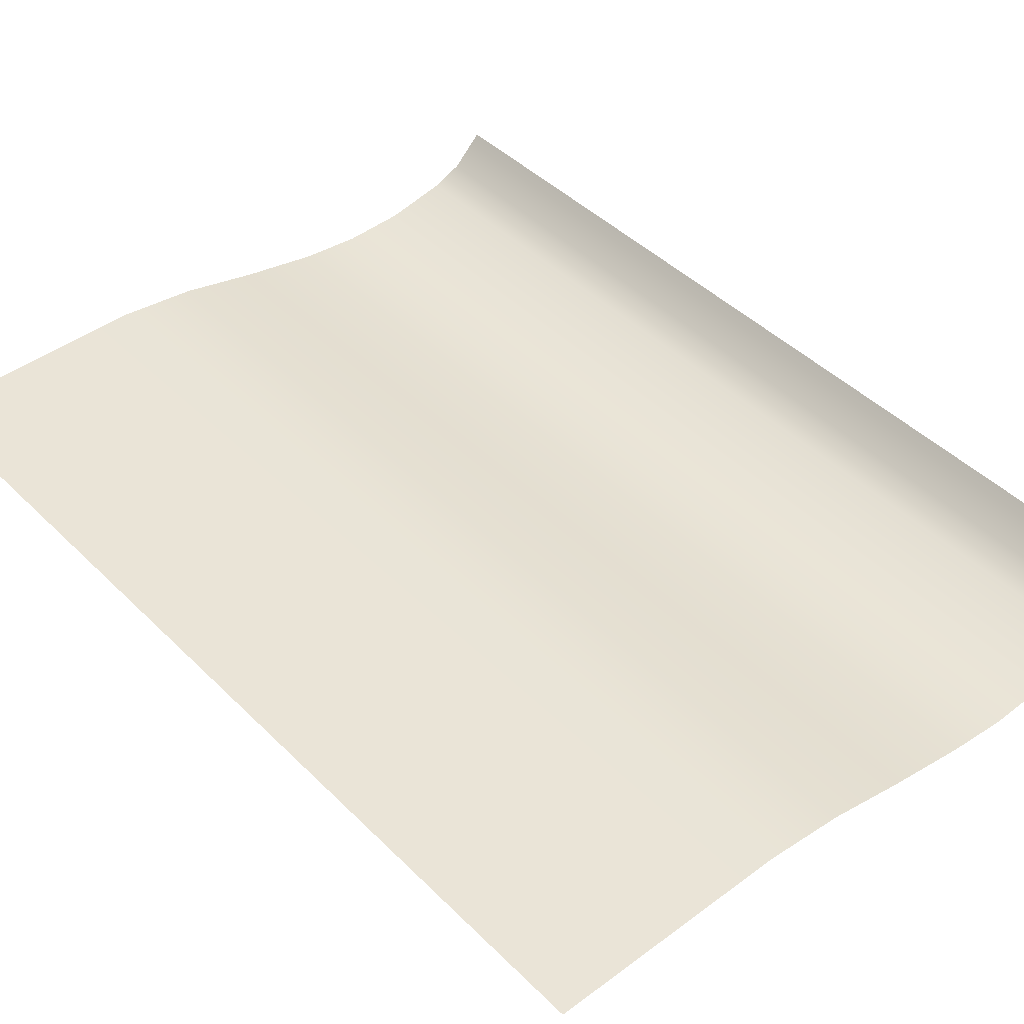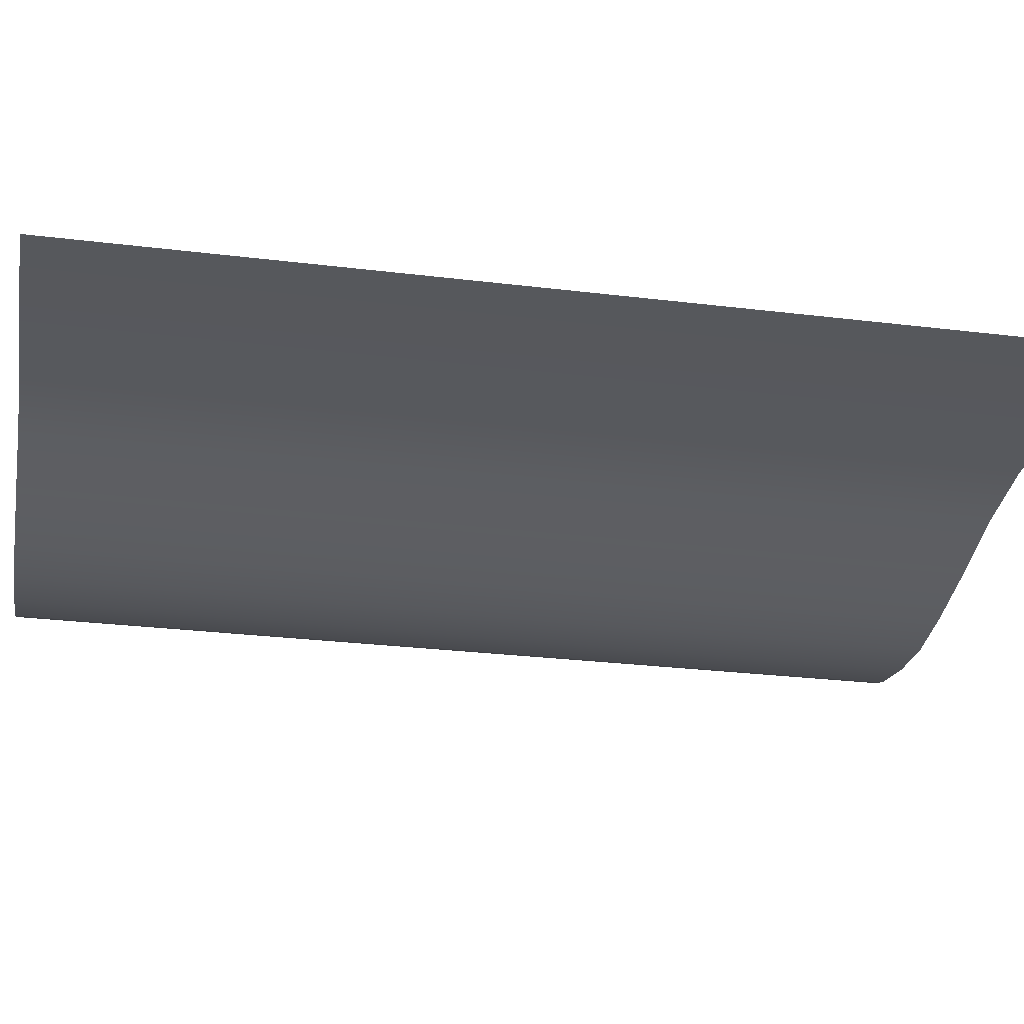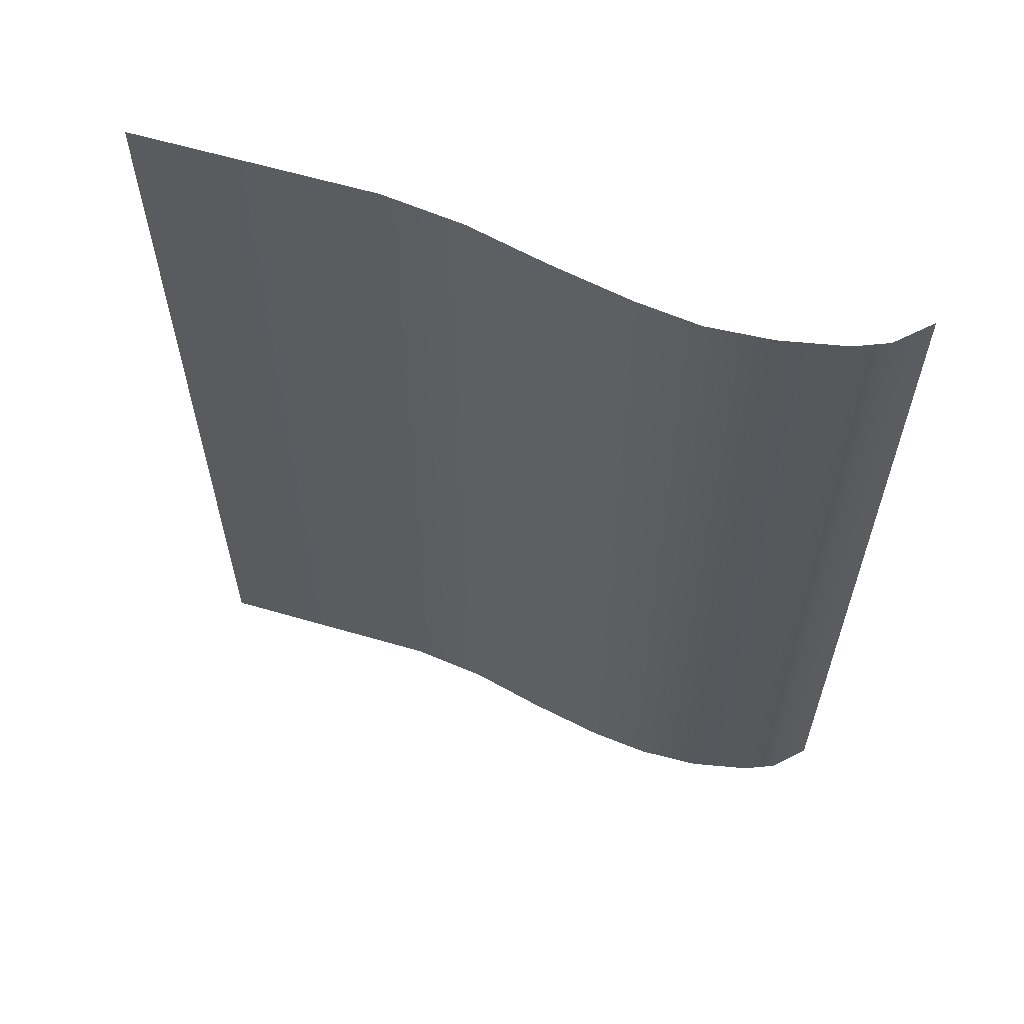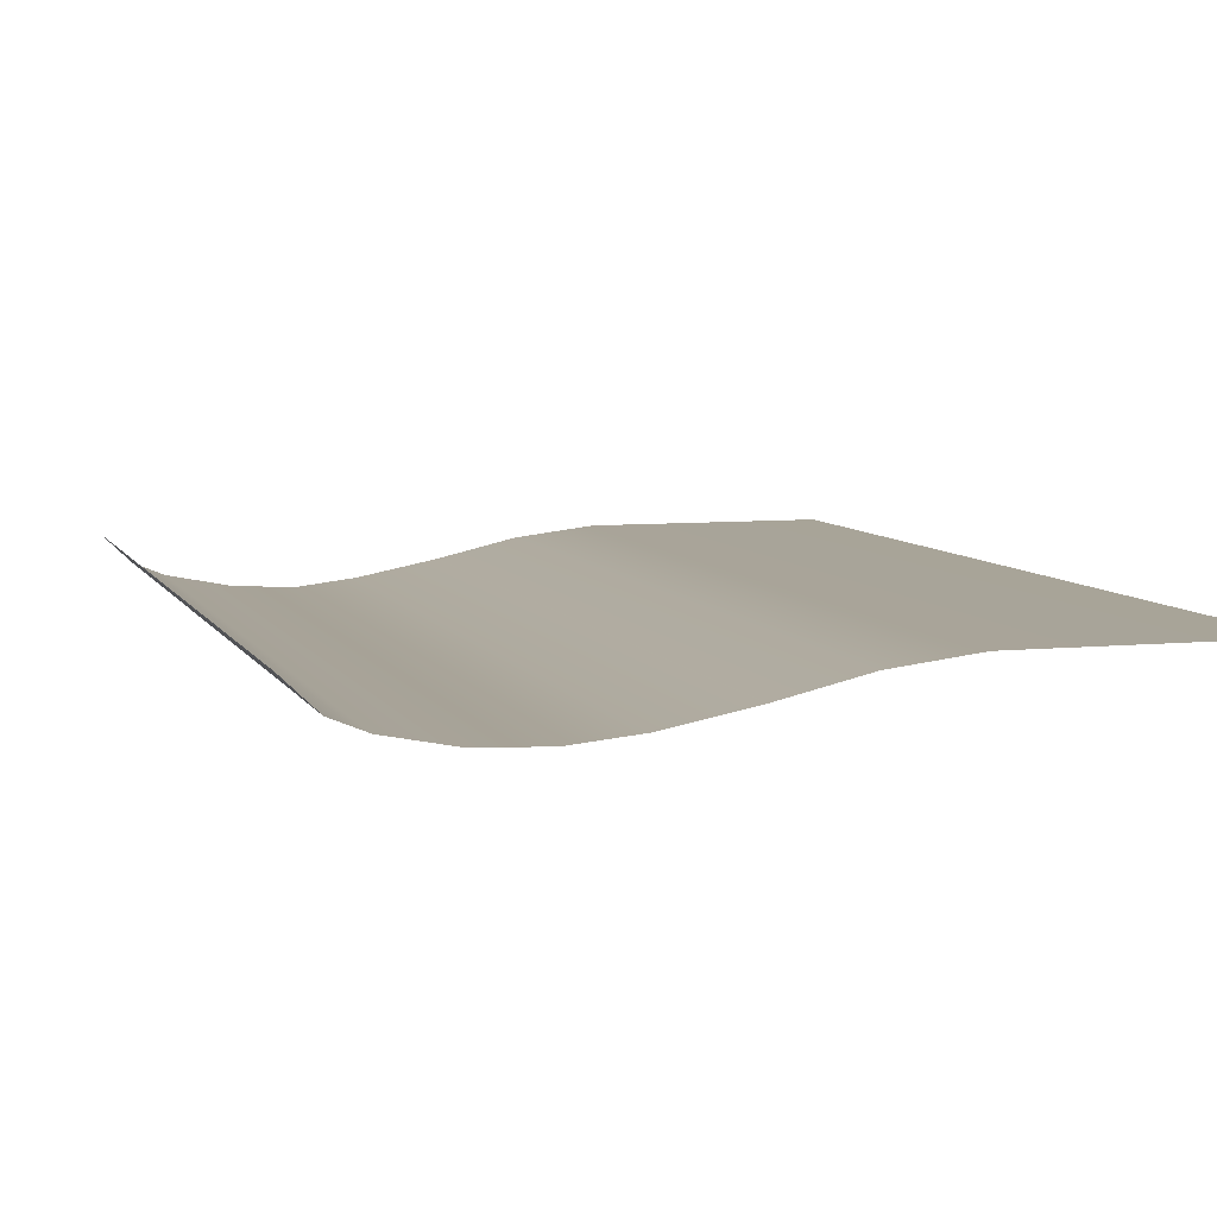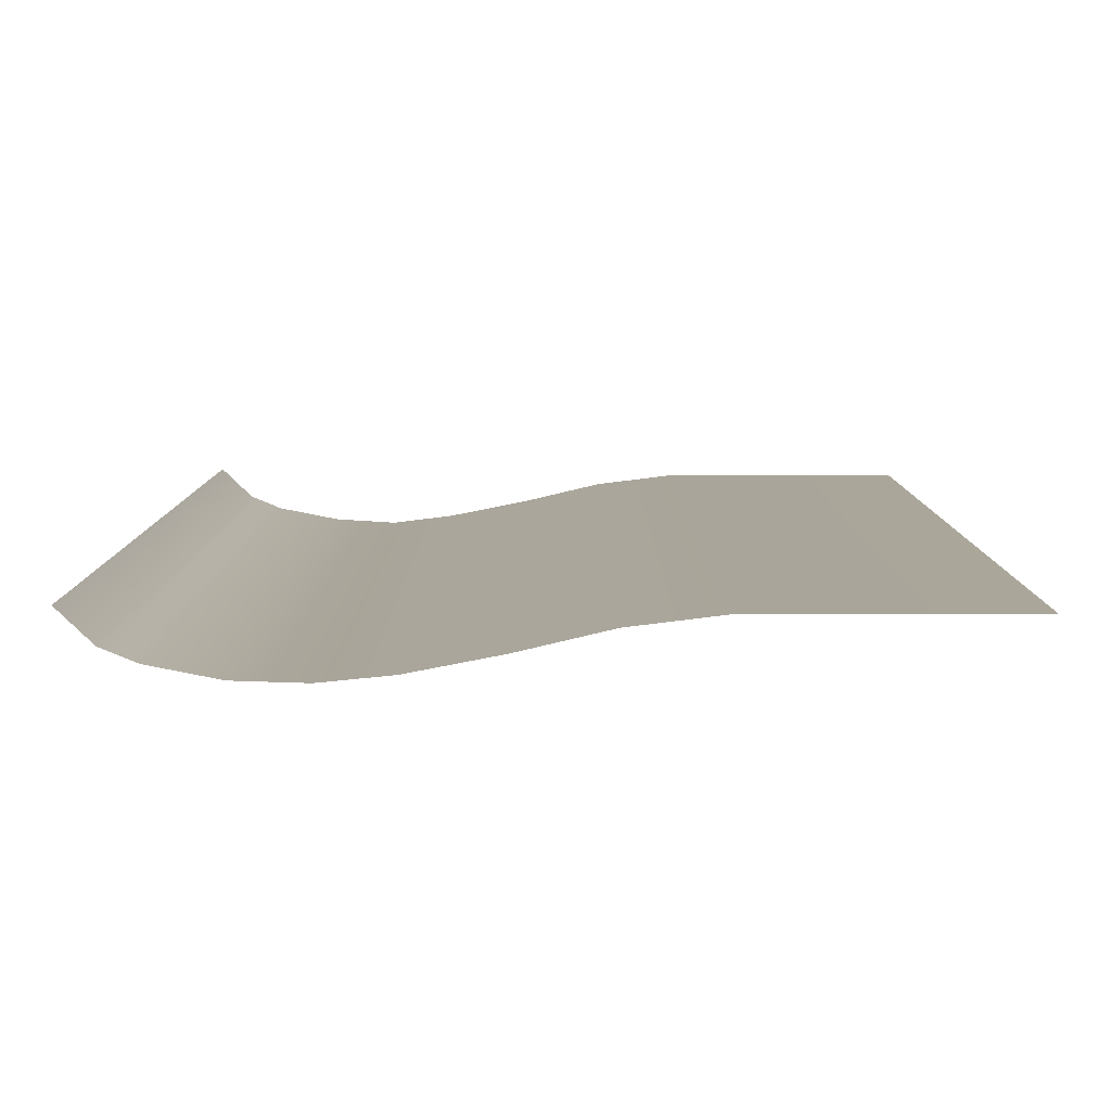
<metadata>
{"format":"obj","ext":"obj","renderer":"f3d","projection":"perspective","resolution":1024,"background":"white","views":[{"elev":43.9,"azim":139.0,"up":"+Z"},{"elev":-28.0,"azim":79.5,"up":"+Z"},{"elev":62.0,"azim":-163.5,"up":"+Y"},{"elev":7.0,"azim":-16.7,"up":"+Z"},{"elev":7.8,"azim":-0.0,"up":"+Z"}]}
</metadata>
<code>
o MeshBookFront_17_1_GeomSubset_2
v -0.115 -0.1545 0.01574
v 0.1131 -0.1545 0.01574
v 0.1131 0.1545 0.01574
v -0.1175 -0.1545 0.009531
v 0.1119 0.1545 0.009531
v 0.1119 -0.1545 0.009531
v -0.12 -0.1545 0.002958
v 0.1105 0.1545 0.002958
v 0.1105 -0.1545 0.002958
v 0.1113 -0.1537 0.01419
v -0.1156 -0.1537 0.01419
v 0.1113 0.1537 0.01419
v 0.1126 -0.1545 0.01264
v -0.1162 -0.1545 0.01264
v 0.1126 0.1545 0.01264
v 0.1107 -0.1537 0.01108
v -0.1168 -0.1537 0.01108
v 0.1107 0.1537 0.01108
v 0.1099 -0.1537 0.007618
v -0.1182 -0.1537 0.007618
v 0.1099 0.1537 0.007618
v 0.1112 -0.1545 0.006425
v -0.1187 -0.1545 0.006425
v 0.1112 0.1545 0.006425
v 0.1092 -0.1537 0.004872
v -0.1193 -0.1537 0.004872
v 0.1092 0.1537 0.004872
v 0.1087 -0.1537 0.001766
v -0.1204 -0.1537 0.001766
v 0.1087 0.1537 0.001766
v 0.1102 -0.1545 0.000212
v -0.1208 -0.1545 0.000212
v 0.1102 0.1545 0.000212
v 0.1086 -0.1537 -0.001341
v -0.1212 -0.1537 -0.001341
v 0.1086 0.1537 -0.001341
v 0.1102 0.1545 -0.003106
v 0.1102 -0.1545 -0.003106
v -0.1215 -0.1536 -0.003106
v 0.1139 -0.1567 0.01488
v 0.1139 -0.1567 0.01815
v 0.1139 0.1567 0.01815
v 0.1139 0.1567 0.01488
v -0.1178 -0.1567 0.003941
v -0.1162 -0.1567 0.01145
v -0.1162 0.1567 0.01145
v -0.1178 0.1567 0.003941
v -0.1214 -0.1567 0.004441
v -0.1194 -0.1567 0.01196
v -0.1214 0.1567 0.004441
v -0.1194 0.1567 0.01196
v -0.1122 -0.1567 0.01488
v -0.1144 -0.1567 0.01391
v -0.1142 -0.1567 0.01815
v -0.1161 -0.1567 0.01688
v -0.1142 0.1567 0.01815
v -0.1161 0.1567 0.01688
v -0.1122 0.1567 0.01488
v -0.1144 0.1567 0.01391
v -0.1136 -0.1551 0.01541
v -0.1143 -0.1551 0.01509
v -0.1143 0.1551 0.01509
v -0.1136 0.1551 0.01541
v -0.1147 -0.1551 0.01725
v -0.1154 -0.1551 0.01691
v -0.1147 0.1551 0.01725
v -0.1154 0.1551 0.01691
v -0.03895 -0.1545 0.01574
v -0.03995 -0.1537 0.01419
v -0.03991 -0.1545 0.01264
v -0.04095 -0.1537 0.01108
v -0.04093 -0.1545 0.009531
v -0.04179 -0.1537 0.007618
v -0.04151 -0.1545 0.006425
v -0.04233 -0.1537 0.004872
v -0.04207 -0.1545 0.002958
v -0.04275 -0.1537 0.001766
v -0.04234 -0.1545 0.000212
v -0.04299 -0.1537 -0.001341
v -0.04255 -0.1536 -0.003106
v 0.0371 -0.1545 0.01574
v 0.03569 -0.1537 0.01419
v 0.03637 -0.1545 0.01264
v 0.03488 -0.1537 0.01108
v 0.0355 -0.1545 0.009531
v 0.03403 -0.1537 0.007618
v 0.03484 -0.1545 0.006425
v 0.03345 -0.1537 0.004872
v 0.03422 -0.1545 0.002958
v 0.03299 -0.1537 0.001766
v 0.03395 -0.1545 0.000212
v 0.03279 -0.1537 -0.001341
v 0.03381 -0.1536 -0.003106
v 0.008354 -0.1536 -0.003805
v 0.007531 -0.1537 -0.001341
v 0.008516 -0.1545 9.4e-05
v 0.007746 -0.1537 0.001755
v 0.008793 -0.1545 0.002958
v 0.008192 -0.1537 0.004872
v 0.009386 -0.1545 0.006425
v 0.008755 -0.1537 0.007618
v 0.01002 -0.1545 0.009531
v 0.009601 -0.1537 0.01108
v 0.01094 -0.1545 0.01264
v 0.01048 -0.1537 0.01419
v 0.01175 -0.1545 0.01574
v -0.0171 -0.1536 -0.003688
v -0.01773 -0.1537 -0.001341
v -0.01691 -0.1545 0.000196
v -0.0175 -0.1537 0.001766
v -0.01664 -0.1545 0.002958
v -0.01707 -0.1537 0.004872
v -0.01606 -0.1545 0.006425
v -0.01652 -0.1537 0.007618
v -0.01546 -0.1545 0.009531
v -0.01567 -0.1537 0.01108
v -0.01448 -0.1545 0.01264
v -0.01473 -0.1537 0.01419
v -0.0136 -0.1545 0.01574
v -0.06229 -0.1536 -0.003106
v -0.06255 -0.1537 -0.001341
v -0.06197 -0.1545 0.000212
v -0.06216 -0.1537 0.001766
v -0.06155 -0.1545 0.002958
v -0.06158 -0.1537 0.004872
v -0.06082 -0.1545 0.006425
v -0.06091 -0.1537 0.007618
v -0.06008 -0.1545 0.009531
v -0.05991 -0.1537 0.01108
v -0.05897 -0.1545 0.01264
v -0.05886 -0.1537 0.01419
v -0.05796 -0.1545 0.01574
v -0.08203 -0.1536 -0.003106
v -0.0821 -0.1537 -0.001341
v -0.08159 -0.1545 0.000212
v -0.08157 -0.1537 0.001766
v -0.08104 -0.1545 0.002958
v -0.08083 -0.1537 0.004872
v -0.08012 -0.1545 0.006425
v -0.08002 -0.1537 0.007618
v -0.07922 -0.1545 0.009531
v -0.07887 -0.1537 0.01108
v -0.07804 -0.1545 0.01264
v -0.07777 -0.1537 0.01419
v -0.07697 -0.1545 0.01574
v -0.1018 -0.1536 -0.003106
v -0.1017 -0.1537 -0.001341
v -0.1012 -0.1545 0.000212
v -0.101 -0.1537 0.001766
v -0.1005 -0.1545 0.002958
v -0.1001 -0.1537 0.004872
v -0.09942 -0.1545 0.006425
v -0.09914 -0.1537 0.007618
v -0.09836 -0.1545 0.009531
v -0.09784 -0.1537 0.01108
v -0.09711 -0.1545 0.01264
v -0.09668 -0.1537 0.01419
v -0.09598 -0.1545 0.01574
v 0.1087 0.1521 -0.00767
v 0.03381 0.1521 -0.00767
v 0.1087 -0.1521 -0.00767
v 0.03381 -0.1521 -0.00767
v -0.1018 0.1521 -0.0192
v -0.1216 0.1521 -0.005588
v -0.1018 -0.1521 -0.0192
v -0.1216 -0.1521 -0.005588
v -0.0171 0.1521 -0.0168
v -0.04255 0.1521 -0.02184
v -0.0171 -0.1521 -0.0168
v -0.04255 -0.1521 -0.02174
v 0.008354 0.1521 -0.0108
v 0.008354 -0.1521 -0.0108
v -0.06229 0.1521 -0.02427
v -0.06229 -0.1521 -0.02369
v -0.08203 0.1521 -0.02307
v -0.08203 -0.1521 -0.02307
v 0.1069 0.1521 -0.004414
v 0.1069 -0.1521 -0.004414
v 0.03381 -0.1521 -0.004414
v -0.1216 -0.1521 -0.004414
v -0.1018 -0.1521 -0.004414
v -0.04255 -0.1521 -0.004414
v -0.0171 -0.1521 -0.004414
v 0.008354 -0.1521 -0.004414
v -0.06229 -0.1521 -0.004414
v -0.08203 -0.1521 -0.004414
v -0.1117 0.1521 -0.0151
v -0.1117 -0.1521 -0.0151
v -0.1117 -0.1521 -0.004414
v -0.1116 -0.1536 -0.003106
v -0.1114 -0.1537 -0.001341
v -0.111 -0.1545 0.000212
v -0.1107 -0.1537 0.001766
v -0.1103 -0.1545 0.002958
v -0.1097 -0.1537 0.004872
v -0.1091 -0.1545 0.006425
v -0.1087 -0.1537 0.007618
v -0.1079 -0.1545 0.009531
v -0.1073 -0.1537 0.01108
v -0.1066 -0.1545 0.01264
v -0.1061 -0.1537 0.01419
v -0.1055 -0.1545 0.01574
v -0.08101 -0.15 -0.01999
v -0.06154 -0.15 -0.02051
v -0.04206 -0.15 -0.01899
v -0.01695 -0.15 -0.01541
v 0.008159 -0.15 -0.01011
v 0.03327 -0.15 -0.007161
v 0.1072 -0.15 -0.007161
v 0.1072 0.15 -0.007161
v -0.1216 -0.15 -0.005426
v -0.1103 -0.15 -0.01336
v -0.1005 -0.15 -0.01677
v -0.08203 -0.1521 -0.01692
v -0.06229 -0.1521 -0.01733
v -0.04255 -0.1521 -0.01612
v -0.0171 -0.1521 -0.01298
v 0.008354 -0.1521 -0.009338
v 0.03381 -0.1521 -0.006652
v 0.1087 -0.1521 -0.006652
v 0.1087 0.1521 -0.006652
v -0.1216 -0.1521 -0.005264
v -0.1117 -0.1521 -0.01161
v -0.1018 -0.1521 -0.01434
v -0.08101 -0.15 -0.01384
v -0.06154 -0.15 -0.01415
v -0.04206 -0.15 -0.01317
v -0.01695 -0.15 -0.01112
v 0.008159 -0.15 -0.00849
v 0.03327 -0.15 -0.006143
v 0.1072 -0.15 -0.006143
v 0.1072 0.15 -0.006143
v -0.1216 -0.15 -0.005102
v -0.1103 -0.15 -0.00986
v -0.1005 -0.15 -0.01191
v -0.08203 -0.1521 -0.01077
v -0.06229 -0.1521 -0.01098
v -0.04255 -0.1521 -0.01022
v -0.0171 -0.1521 -0.00911
v 0.008354 -0.1521 -0.007583
v 0.03381 -0.1521 -0.005634
v 0.1087 -0.1521 -0.005634
v 0.1087 0.1521 -0.005634
v -0.1216 -0.1521 -0.00494
v -0.1117 -0.1521 -0.008112
v -0.1018 -0.1521 -0.009477
v -0.08101 -0.15 -0.007692
v -0.06154 -0.15 -0.007796
v -0.04206 -0.15 -0.007356
v -0.01695 -0.15 -0.00704
v 0.008159 -0.15 -0.006636
v 0.03327 -0.15 -0.005125
v 0.1072 -0.15 -0.005125
v 0.1072 0.15 -0.005125
v -0.1216 -0.15 -0.004779
v -0.1103 -0.15 -0.006364
v -0.1005 -0.15 -0.007047
v -0.1192 -0.1561 -0.004131
v -0.1183 -0.1567 -0.003105
v -0.1192 0.1561 -0.004131
v -0.1183 0.1567 -0.003105
v -0.1212 -0.1561 -0.004131
v -0.122 -0.1567 -0.003105
v -0.1212 0.1561 -0.004131
v -0.122 0.1567 -0.003105
v -0.115 0.1545 0.01574
v -0.1175 0.1545 0.009531
v -0.12 0.1545 0.002958
v -0.1156 0.1537 0.01419
v -0.1162 0.1545 0.01264
v -0.1168 0.1537 0.01108
v -0.1182 0.1537 0.007618
v -0.1187 0.1545 0.006425
v -0.1193 0.1537 0.004872
v -0.1204 0.1537 0.001766
v -0.1208 0.1545 0.000212
v -0.1212 0.1537 -0.001341
v -0.1215 0.1536 -0.003106
v -0.03895 0.1545 0.01574
v -0.03995 0.1537 0.01419
v -0.03991 0.1545 0.01264
v -0.04095 0.1537 0.01108
v -0.04093 0.1545 0.009531
v -0.04179 0.1537 0.007618
v -0.04151 0.1545 0.006425
v -0.04233 0.1537 0.004872
v -0.04207 0.1545 0.002958
v -0.04275 0.1537 0.001766
v -0.04234 0.1545 0.000212
v -0.04299 0.1537 -0.001341
v -0.04255 0.1536 -0.003106
v 0.0371 0.1545 0.01574
v 0.03569 0.1537 0.01419
v 0.03637 0.1545 0.01264
v 0.03488 0.1537 0.01108
v 0.0355 0.1545 0.009531
v 0.03403 0.1537 0.007618
v 0.03484 0.1545 0.006425
v 0.03345 0.1537 0.004872
v 0.03422 0.1545 0.002958
v 0.03299 0.1537 0.001766
v 0.03395 0.1545 0.000212
v 0.03279 0.1537 -0.001341
v 0.03381 0.1536 -0.003106
v 0.008354 0.1536 -0.003805
v 0.007531 0.1537 -0.001341
v 0.008516 0.1545 9.4e-05
v 0.007746 0.1537 0.001755
v 0.008793 0.1545 0.002958
v 0.008192 0.1537 0.004872
v 0.009386 0.1545 0.006425
v 0.008755 0.1537 0.007618
v 0.01002 0.1545 0.009531
v 0.009601 0.1537 0.01108
v 0.01094 0.1545 0.01264
v 0.01048 0.1537 0.01419
v 0.01175 0.1545 0.01574
v -0.0171 0.1536 -0.003688
v -0.01773 0.1537 -0.001341
v -0.01691 0.1545 0.000196
v -0.0175 0.1537 0.001766
v -0.01664 0.1545 0.002958
v -0.01707 0.1537 0.004872
v -0.01606 0.1545 0.006425
v -0.01652 0.1537 0.007618
v -0.01546 0.1545 0.009531
v -0.01567 0.1537 0.01108
v -0.01448 0.1545 0.01264
v -0.01473 0.1537 0.01419
v -0.0136 0.1545 0.01574
v -0.06229 0.1536 -0.003106
v -0.06255 0.1537 -0.001341
v -0.06197 0.1545 0.000212
v -0.06216 0.1537 0.001766
v -0.06155 0.1545 0.002958
v -0.06158 0.1537 0.004872
v -0.06082 0.1545 0.006425
v -0.06091 0.1537 0.007618
v -0.06008 0.1545 0.009531
v -0.05991 0.1537 0.01108
v -0.05897 0.1545 0.01264
v -0.05886 0.1537 0.01419
v -0.05796 0.1545 0.01574
v -0.08203 0.1536 -0.003106
v -0.0821 0.1537 -0.001341
v -0.08159 0.1545 0.000212
v -0.08157 0.1537 0.001766
v -0.08104 0.1545 0.002958
v -0.08083 0.1537 0.004872
v -0.08012 0.1545 0.006425
v -0.08002 0.1537 0.007618
v -0.07922 0.1545 0.009531
v -0.07887 0.1537 0.01108
v -0.07804 0.1545 0.01264
v -0.07777 0.1537 0.01419
v -0.07697 0.1545 0.01574
v -0.1018 0.1536 -0.003106
v -0.1017 0.1537 -0.001341
v -0.1012 0.1545 0.000212
v -0.101 0.1537 0.001766
v -0.1005 0.1545 0.002958
v -0.1001 0.1537 0.004872
v -0.09942 0.1545 0.006425
v -0.09914 0.1537 0.007618
v -0.09836 0.1545 0.009531
v -0.09784 0.1537 0.01108
v -0.09711 0.1545 0.01264
v -0.09668 0.1537 0.01419
v -0.09598 0.1545 0.01574
v 0.03381 0.1521 -0.00767
v -0.1018 0.1521 -0.0192
v -0.1216 0.1521 -0.005588
v -0.0171 0.1521 -0.0168
v -0.04255 0.1521 -0.02174
v 0.008354 0.1521 -0.0108
v -0.06229 0.1521 -0.02369
v -0.08203 0.1521 -0.02307
v 0.03381 0.1521 -0.004414
v -0.1216 0.1521 -0.004414
v -0.1018 0.1521 -0.004414
v -0.04255 0.1521 -0.004414
v -0.0171 0.1521 -0.004414
v 0.008354 0.1521 -0.004414
v -0.06229 0.1521 -0.004414
v -0.08203 0.1521 -0.004414
v -0.1117 0.1521 -0.0151
v -0.1117 0.1521 -0.004414
v -0.1116 0.1536 -0.003106
v -0.1114 0.1537 -0.001341
v -0.111 0.1545 0.000212
v -0.1107 0.1537 0.001766
v -0.1103 0.1545 0.002958
v -0.1097 0.1537 0.004872
v -0.1091 0.1545 0.006425
v -0.1087 0.1537 0.007618
v -0.1079 0.1545 0.009531
v -0.1073 0.1537 0.01108
v -0.1066 0.1545 0.01264
v -0.1061 0.1537 0.01419
v -0.1055 0.1545 0.01574
v -0.08101 0.15 -0.01999
v -0.06154 0.15 -0.02051
v -0.04206 0.15 -0.01899
v -0.01695 0.15 -0.01541
v 0.008159 0.15 -0.01011
v 0.03327 0.15 -0.007161
v -0.1216 0.15 -0.005426
v -0.1103 0.15 -0.01336
v -0.1005 0.15 -0.01677
v -0.08203 0.1521 -0.01692
v -0.06229 0.1521 -0.01733
v -0.04255 0.1521 -0.01612
v -0.0171 0.1521 -0.01298
v 0.008354 0.1521 -0.009338
v 0.03381 0.1521 -0.006652
v -0.1216 0.1521 -0.005264
v -0.1117 0.1521 -0.01161
v -0.1018 0.1521 -0.01434
v -0.08101 0.15 -0.01384
v -0.06154 0.15 -0.01415
v -0.04206 0.15 -0.01317
v -0.01695 0.15 -0.01112
v 0.008159 0.15 -0.00849
v 0.03327 0.15 -0.006143
v 0.1072 0.15 -0.006143
v -0.1216 0.15 -0.005102
v -0.1103 0.15 -0.00986
v -0.1005 0.15 -0.01191
v -0.08203 0.1521 -0.01077
v -0.06229 0.1521 -0.01098
v -0.04255 0.1521 -0.01022
v -0.0171 0.1521 -0.00911
v 0.008354 0.1521 -0.007583
v 0.03381 0.1521 -0.005634
v -0.1216 0.1521 -0.00494
v -0.1117 0.1521 -0.008112
v -0.1018 0.1521 -0.009477
v -0.08101 0.15 -0.007692
v -0.06154 0.15 -0.007796
v -0.04206 0.15 -0.007356
v -0.01695 0.15 -0.00704
v 0.008159 0.15 -0.006636
v 0.03327 0.15 -0.005125
v -0.1216 0.15 -0.004779
v -0.1103 0.15 -0.006364
v -0.1005 0.15 -0.007047
f 160 159 161 162
f 164 187 188 166
f 168 167 169 170
f 172 171 160 162
f 169 167 171 172
f 174 173 168 170
f 176 175 173 174
f 165 163 175 176
f 188 187 163 165

</code>
